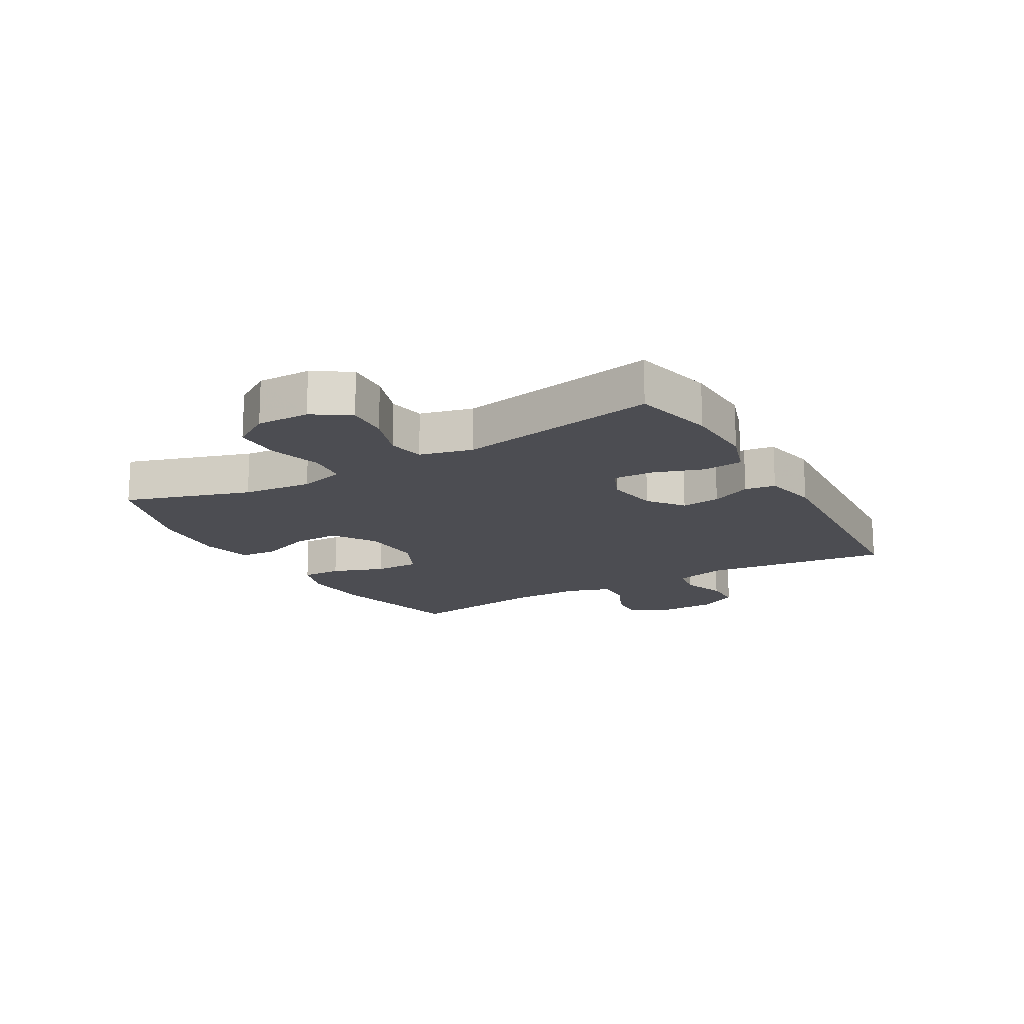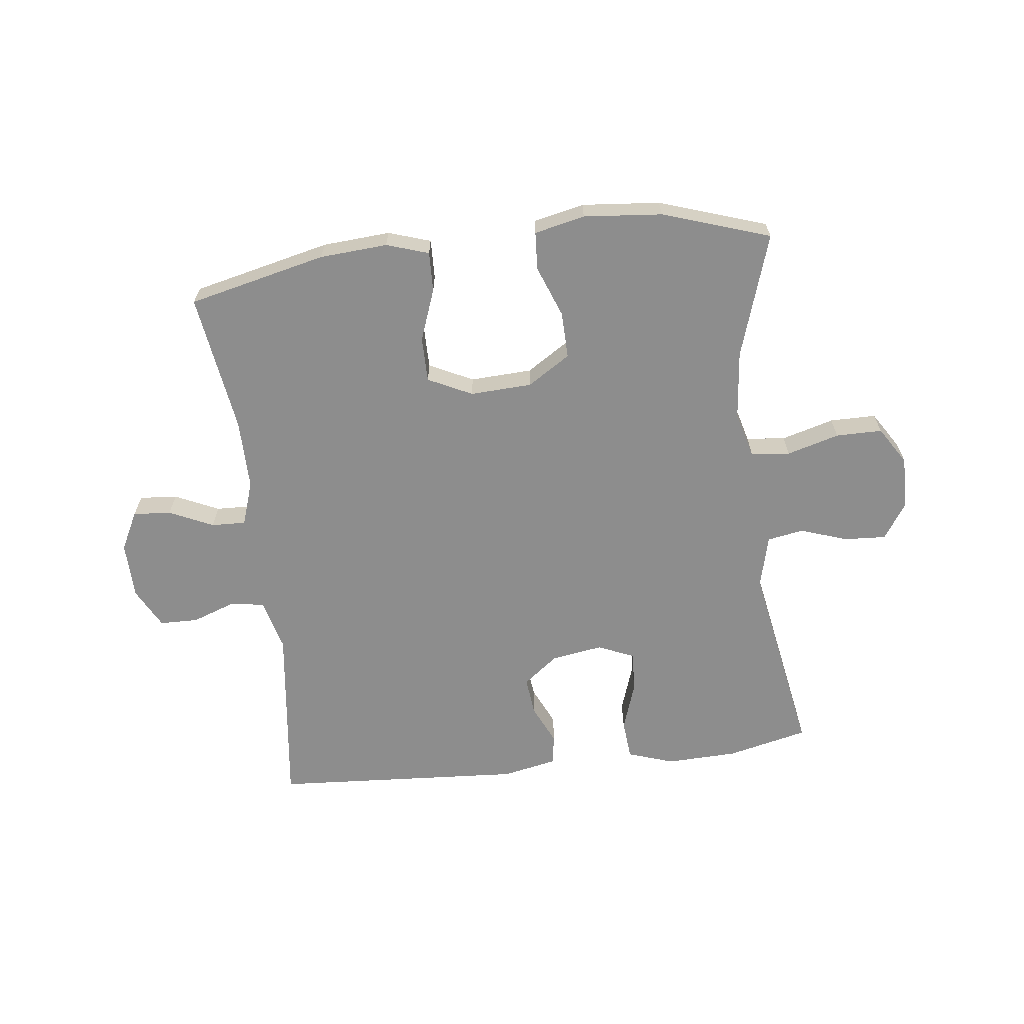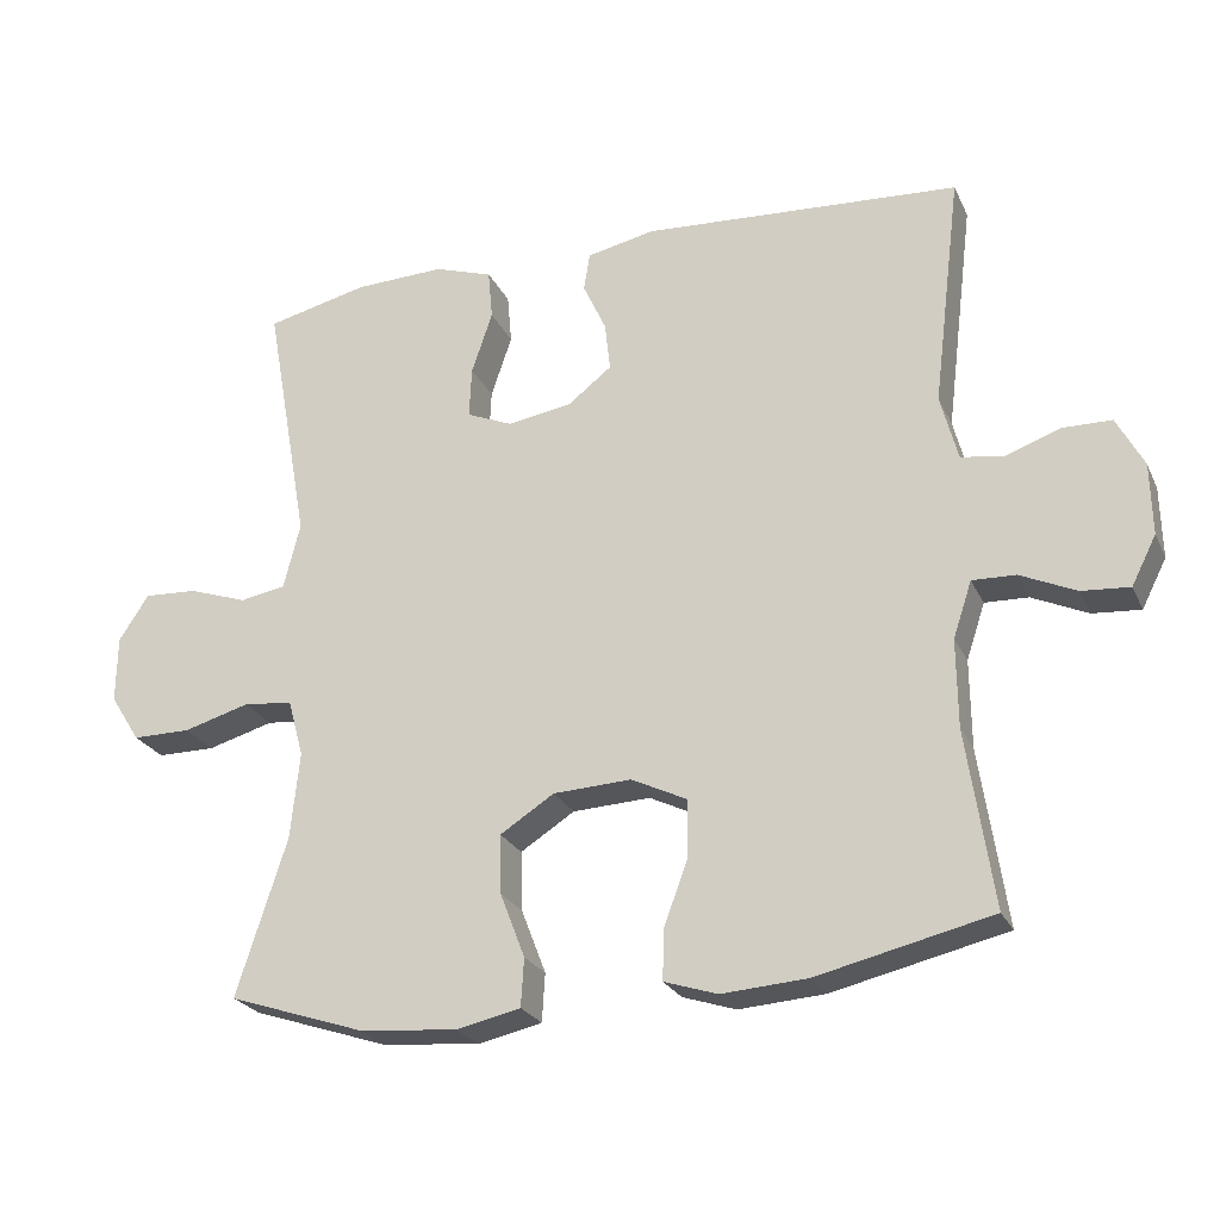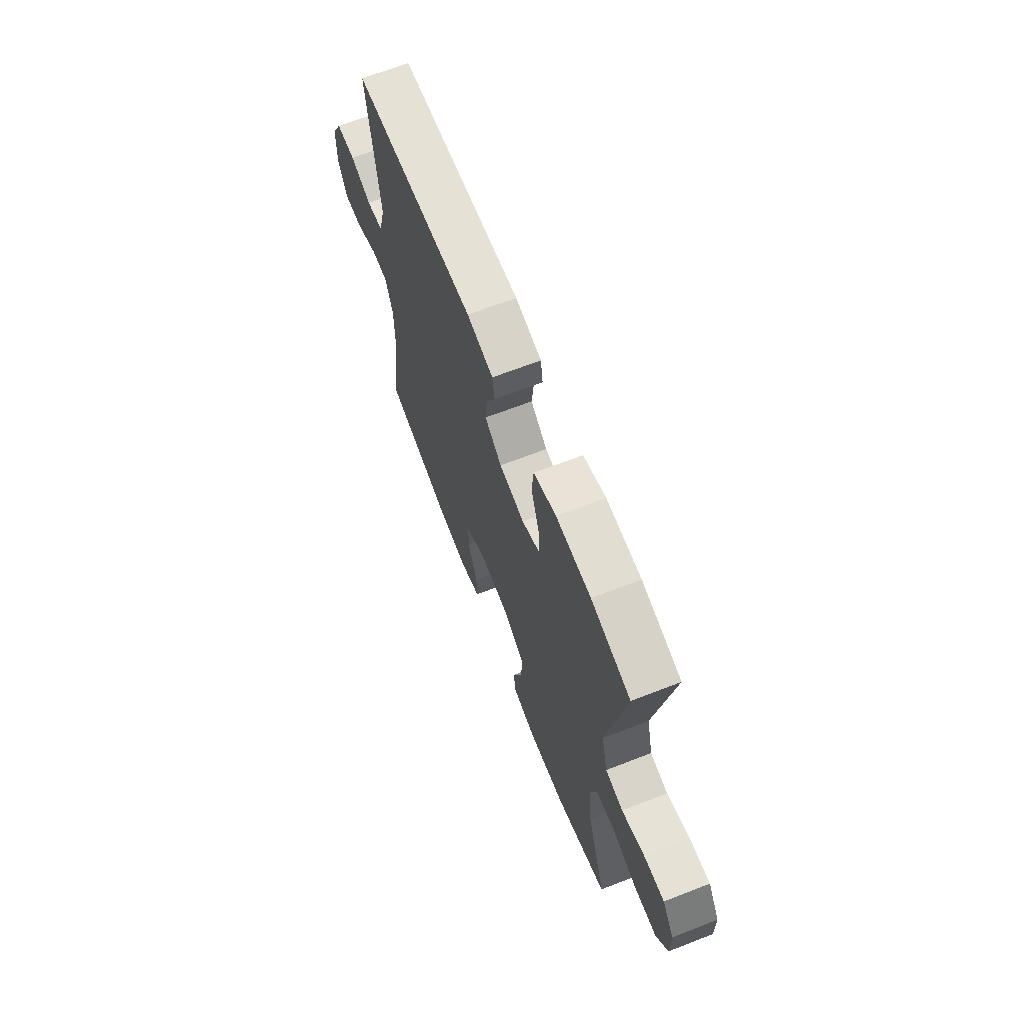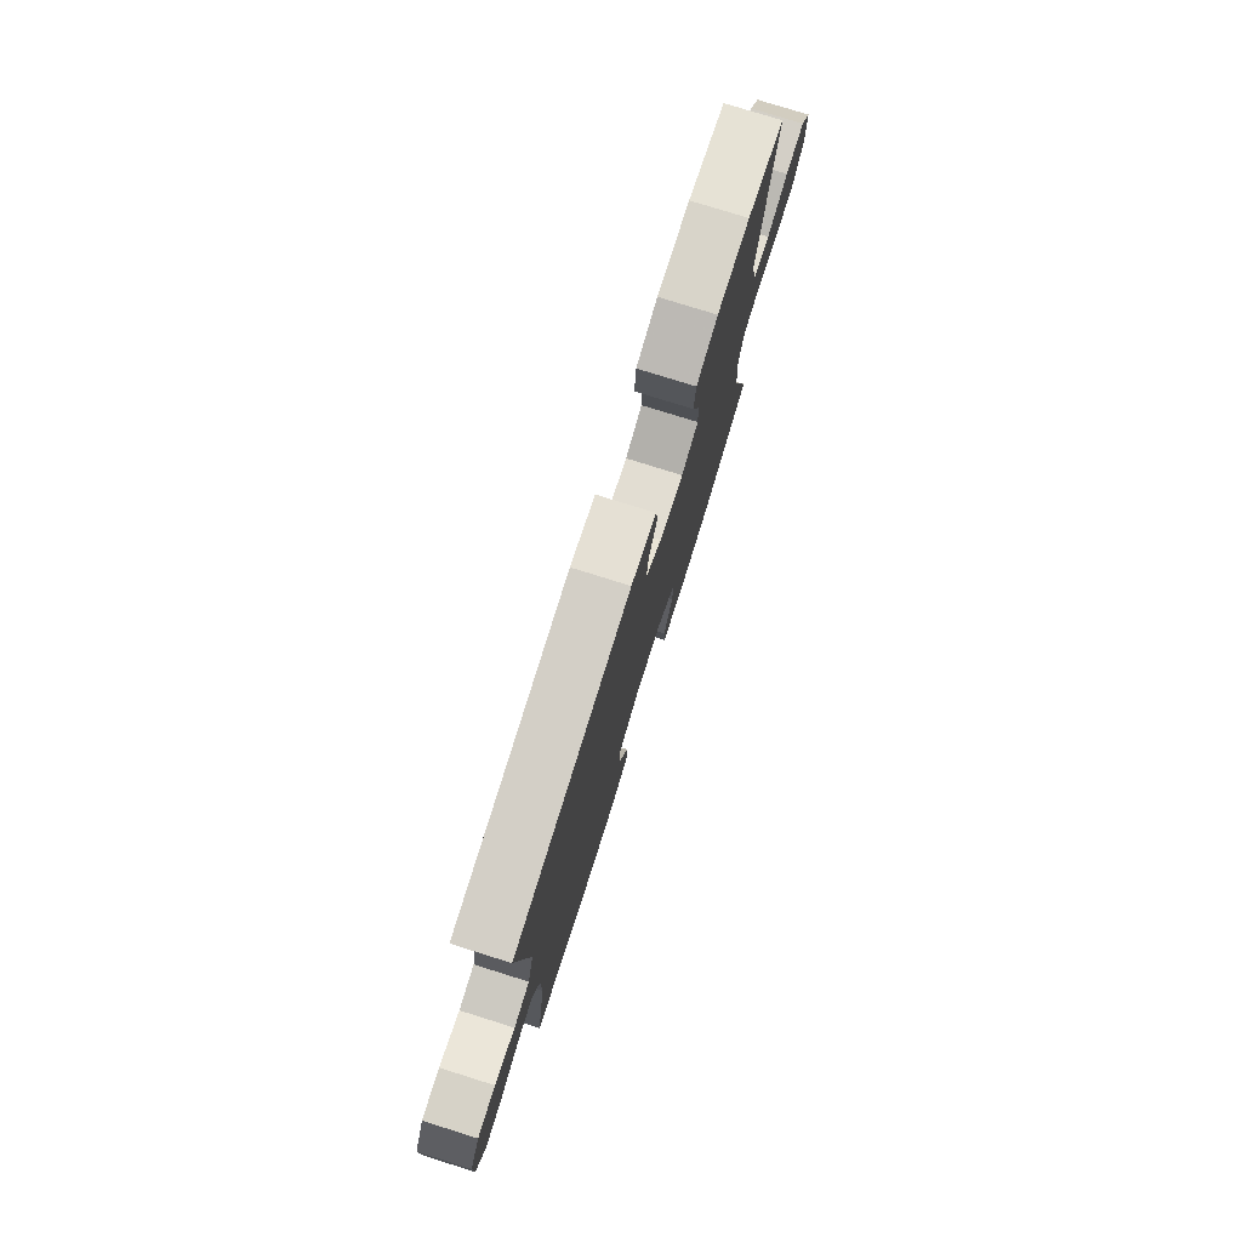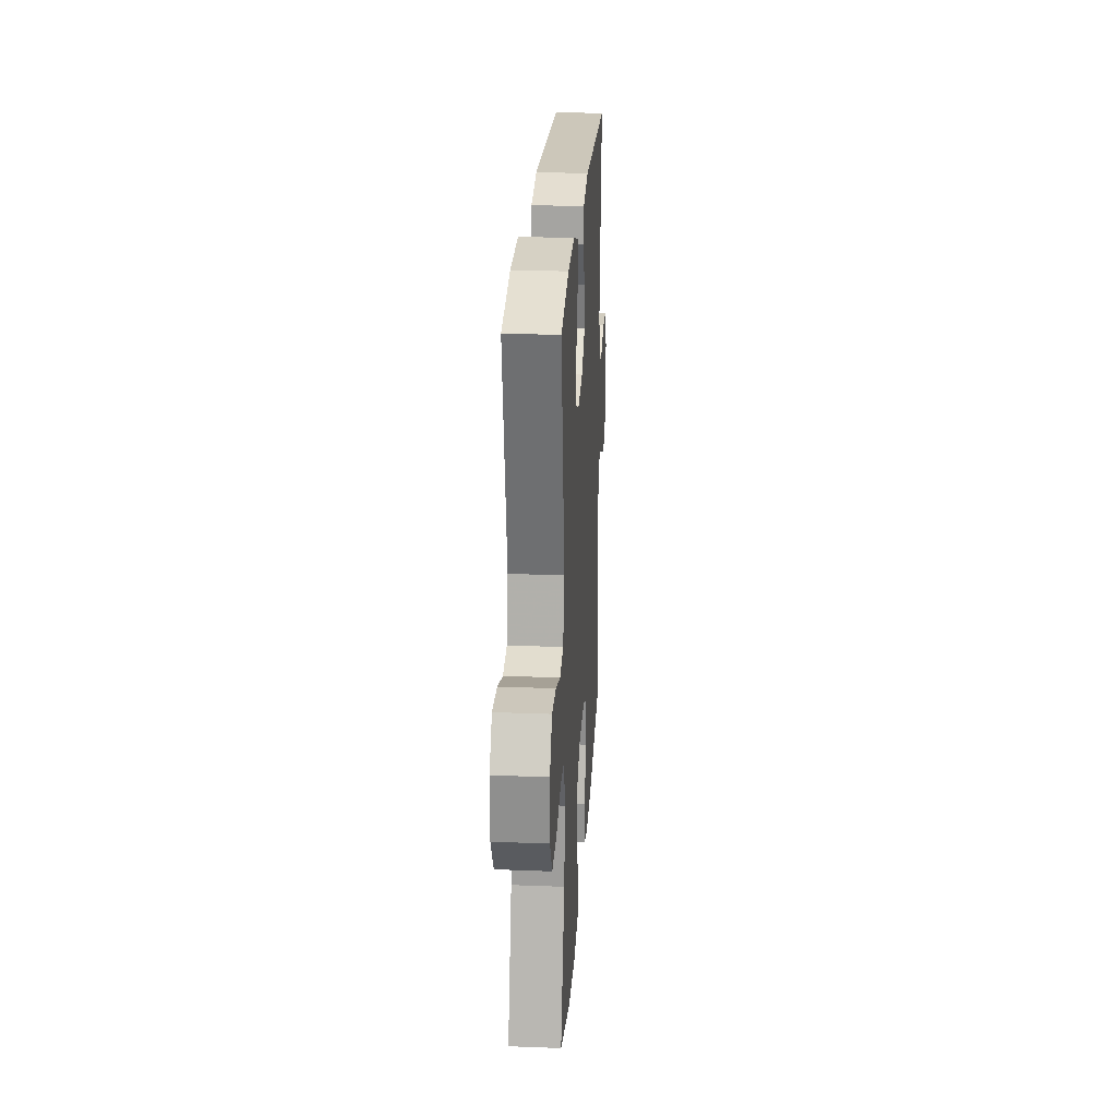
<metadata>
{"format":"obj","ext":"obj","renderer":"f3d","projection":"perspective","resolution":1024,"background":"white","views":[{"elev":-16.3,"azim":-60.0,"up":"+Y"},{"elev":-64.6,"azim":-173.2,"up":"+Y"},{"elev":-24.6,"azim":20.5,"up":"+Z"},{"elev":66.9,"azim":-111.3,"up":"+Z"},{"elev":77.6,"azim":107.4,"up":"+Z"},{"elev":24.9,"azim":-86.4,"up":"+Z"}]}
</metadata>
<code>
v 0.5 0.07 0.5
v 0.462 0.07 0.189
v 0.485 0.07 0.101
v 0.542 0.07 0.092
v 0.615 0.07 0.118
v 0.68 0.07 0.117
v 0.716 0.07 0.049
v 0.718 0.07 -0.047
v 0.685 0.07 -0.112
v 0.621 0.07 -0.107
v 0.547 0.07 -0.073
v 0.489 0.07 -0.071
v 0.464 0.07 -0.146
v 0.465 0.07 -0.264
v 0.5 0.07 -0.5
v 0.268 0.07 -0.554
v 0.154 0.07 -0.562
v 0.083 0.07 -0.539
v 0.085 0.07 -0.472
v 0.117 0.07 -0.385
v 0.117 0.07 -0.309
v 0.043 0.07 -0.273
v -0.061 0.07 -0.278
v -0.133 0.07 -0.324
v -0.131 0.07 -0.403
v -0.098 0.07 -0.489
v -0.102 0.07 -0.553
v -0.187 0.07 -0.572
v -0.319 0.07 -0.56
v -0.5 0.07 -0.5
v -0.433 0.07 -0.291
v -0.421 0.07 -0.175
v -0.442 0.07 -0.098
v -0.508 0.07 -0.091
v -0.596 0.07 -0.116
v -0.674 0.07 -0.116
v -0.714 0.07 -0.053
v -0.713 0.07 0.036
v -0.673 0.07 0.097
v -0.602 0.07 0.093
v -0.523 0.07 0.066
v -0.462 0.07 0.077
v -0.44 0.07 0.165
v -0.5 0.07 0.5
v -0.364 0.07 0.532
v -0.244 0.07 0.536
v -0.166 0.07 0.51
v -0.16 0.07 0.443
v -0.188 0.07 0.36
v -0.191 0.07 0.292
v -0.13 0.07 0.266
v -0.043 0.07 0.28
v 0.015 0.07 0.325
v 0.008 0.07 0.39
v -0.023 0.07 0.457
v -0.015 0.07 0.508
v 0.076 0.07 0.527
v 0.5 0 0.5
v 0.462 0 0.189
v 0.485 0 0.101
v 0.542 0 0.092
v 0.615 0 0.118
v 0.68 0 0.117
v 0.716 0 0.049
v 0.718 0 -0.047
v 0.685 0 -0.112
v 0.621 0 -0.107
v 0.547 0 -0.073
v 0.489 0 -0.071
v 0.464 0 -0.146
v 0.465 0 -0.264
v 0.5 0 -0.5
v 0.268 0 -0.554
v 0.154 0 -0.562
v 0.083 0 -0.539
v 0.085 0 -0.472
v 0.117 0 -0.385
v 0.117 0 -0.309
v 0.043 0 -0.273
v -0.061 0 -0.278
v -0.133 0 -0.324
v -0.131 0 -0.403
v -0.098 0 -0.489
v -0.102 0 -0.553
v -0.187 0 -0.572
v -0.319 0 -0.56
v -0.5 0 -0.5
v -0.433 0 -0.291
v -0.421 0 -0.175
v -0.442 0 -0.098
v -0.508 0 -0.091
v -0.596 0 -0.116
v -0.674 0 -0.116
v -0.714 0 -0.053
v -0.713 0 0.036
v -0.673 0 0.097
v -0.602 0 0.093
v -0.523 0 0.066
v -0.462 0 0.077
v -0.44 0 0.165
v -0.5 0 0.5
v -0.364 0 0.532
v -0.244 0 0.536
v -0.166 0 0.51
v -0.16 0 0.443
v -0.188 0 0.36
v -0.191 0 0.292
v -0.13 0 0.266
v -0.043 0 0.28
v 0.015 0 0.325
v 0.008 0 0.39
v -0.023 0 0.457
v -0.015 0 0.508
v 0.076 0 0.527
f 57 1 2
f 56 57 2
f 55 56 2
f 54 55 2
f 53 54 2 3
f 52 53 3
f 51 52 3
f 47 48 49
f 46 47 49
f 45 46 49
f 44 45 49
f 43 44 49
f 42 43 49 50
f 39 40 41
f 38 39 41
f 37 38 41
f 36 37 41
f 35 36 41
f 34 35 41
f 33 34 41 42
f 42 50 51
f 33 42 51
f 32 33 51
f 29 30 31
f 28 29 31
f 27 28 31
f 26 27 31
f 25 26 31
f 24 25 31 32
f 18 19 20
f 17 18 20
f 16 17 20
f 15 16 20
f 14 15 20
f 13 14 20 21
f 12 13 21 22
f 9 10 11
f 8 9 11
f 7 8 11
f 6 7 11
f 5 6 11
f 4 5 11
f 3 4 11 12
f 32 51 3
f 24 32 3
f 23 24 3
f 3 12 22 23
f 59 58 114
f 59 114 113
f 59 113 112
f 59 112 111
f 60 59 111 110
f 60 110 109
f 60 109 108
f 106 105 104
f 106 104 103
f 106 103 102
f 106 102 101
f 106 101 100
f 107 106 100 99
f 98 97 96
f 98 96 95
f 98 95 94
f 98 94 93
f 98 93 92
f 98 92 91
f 99 98 91 90
f 108 107 99
f 108 99 90
f 108 90 89
f 88 87 86
f 88 86 85
f 88 85 84
f 88 84 83
f 88 83 82
f 89 88 82 81
f 77 76 75
f 77 75 74
f 77 74 73
f 77 73 72
f 77 72 71
f 78 77 71 70
f 79 78 70 69
f 68 67 66
f 68 66 65
f 68 65 64
f 68 64 63
f 68 63 62
f 68 62 61
f 69 68 61 60
f 60 108 89
f 60 89 81
f 60 81 80
f 80 79 69 60
f 1 58 59 2
f 2 59 60 3
f 3 60 61 4
f 4 61 62 5
f 5 62 63 6
f 6 63 64 7
f 7 64 65 8
f 8 65 66 9
f 9 66 67 10
f 10 67 68 11
f 11 68 69 12
f 12 69 70 13
f 13 70 71 14
f 14 71 72 15
f 15 72 73 16
f 16 73 74 17
f 17 74 75 18
f 18 75 76 19
f 19 76 77 20
f 20 77 78 21
f 21 78 79 22
f 22 79 80 23
f 23 80 81 24
f 24 81 82 25
f 25 82 83 26
f 26 83 84 27
f 27 84 85 28
f 28 85 86 29
f 29 86 87 30
f 30 87 88 31
f 31 88 89 32
f 32 89 90 33
f 33 90 91 34
f 34 91 92 35
f 35 92 93 36
f 36 93 94 37
f 37 94 95 38
f 38 95 96 39
f 39 96 97 40
f 40 97 98 41
f 41 98 99 42
f 42 99 100 43
f 43 100 101 44
f 44 101 102 45
f 45 102 103 46
f 46 103 104 47
f 47 104 105 48
f 48 105 106 49
f 49 106 107 50
f 50 107 108 51
f 51 108 109 52
f 52 109 110 53
f 53 110 111 54
f 54 111 112 55
f 55 112 113 56
f 56 113 114 57
f 57 114 58 1

</code>
